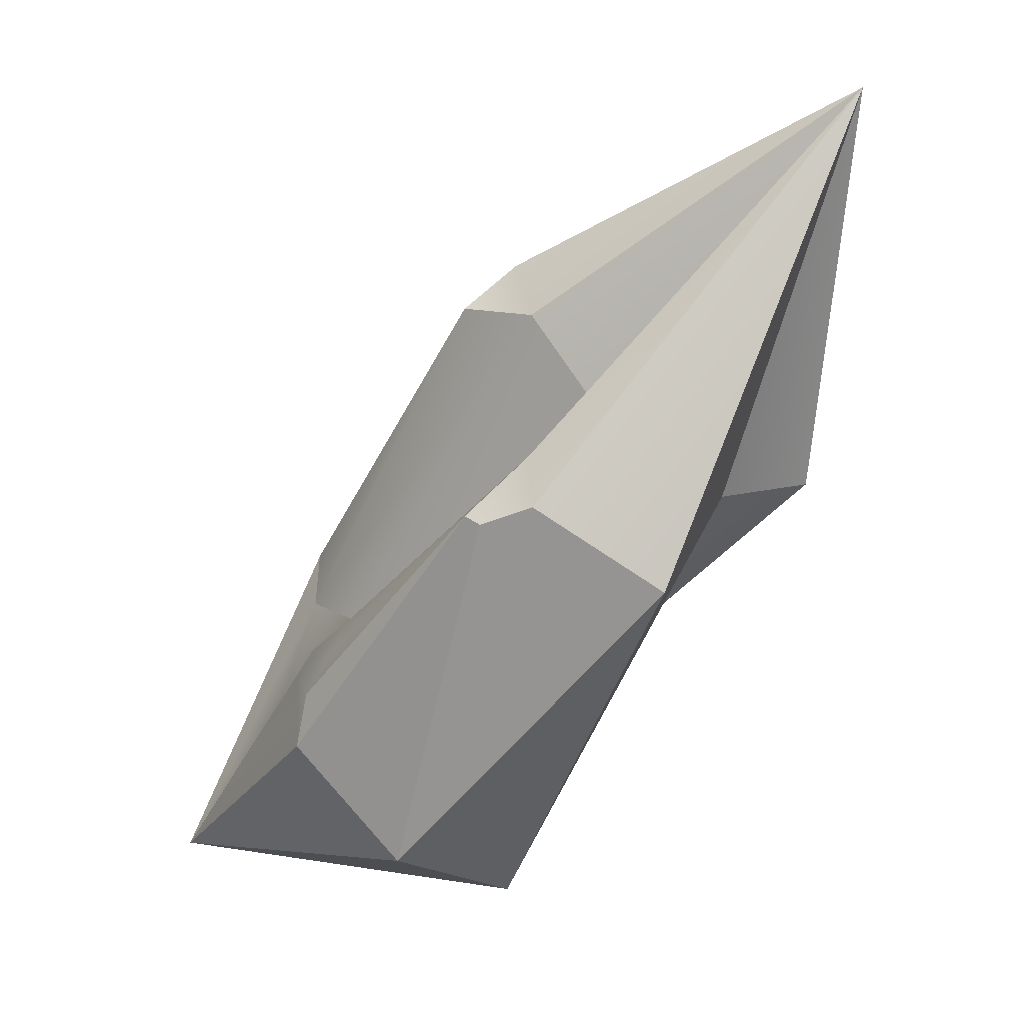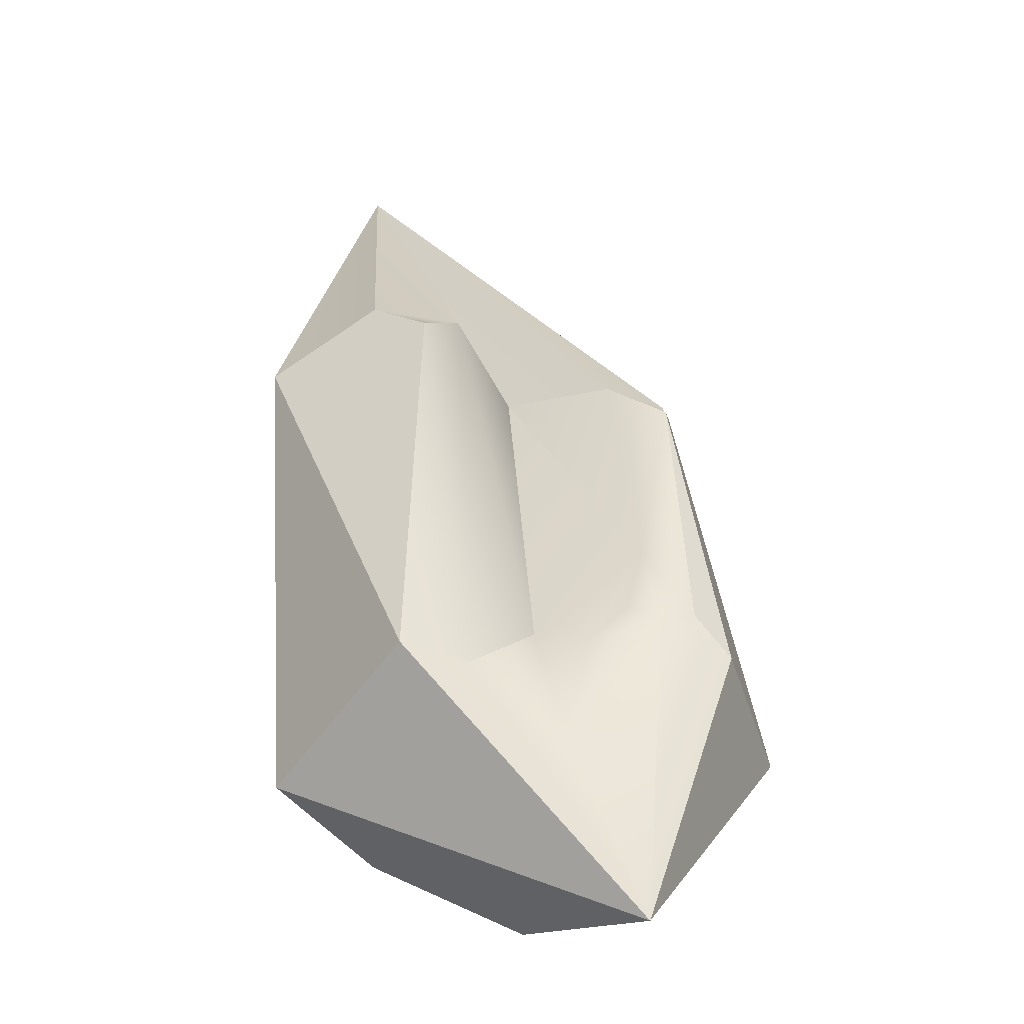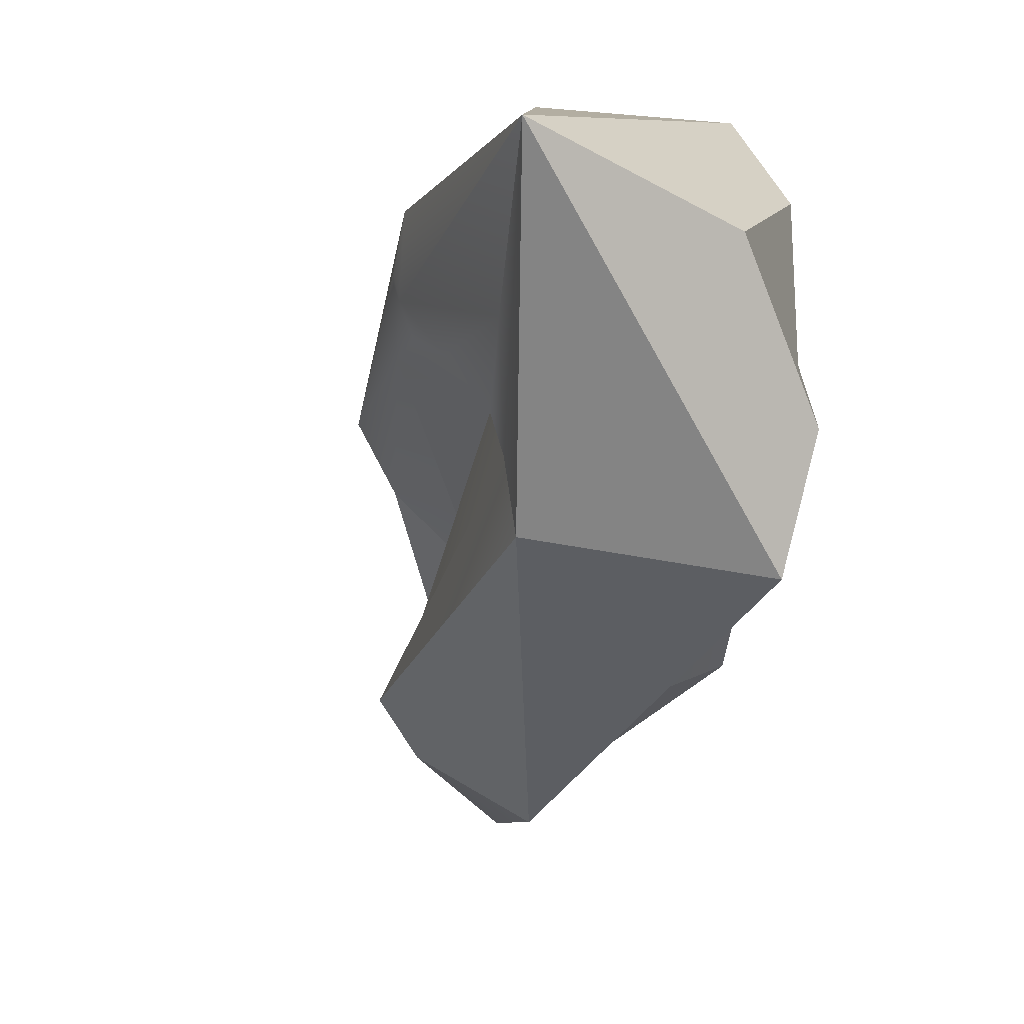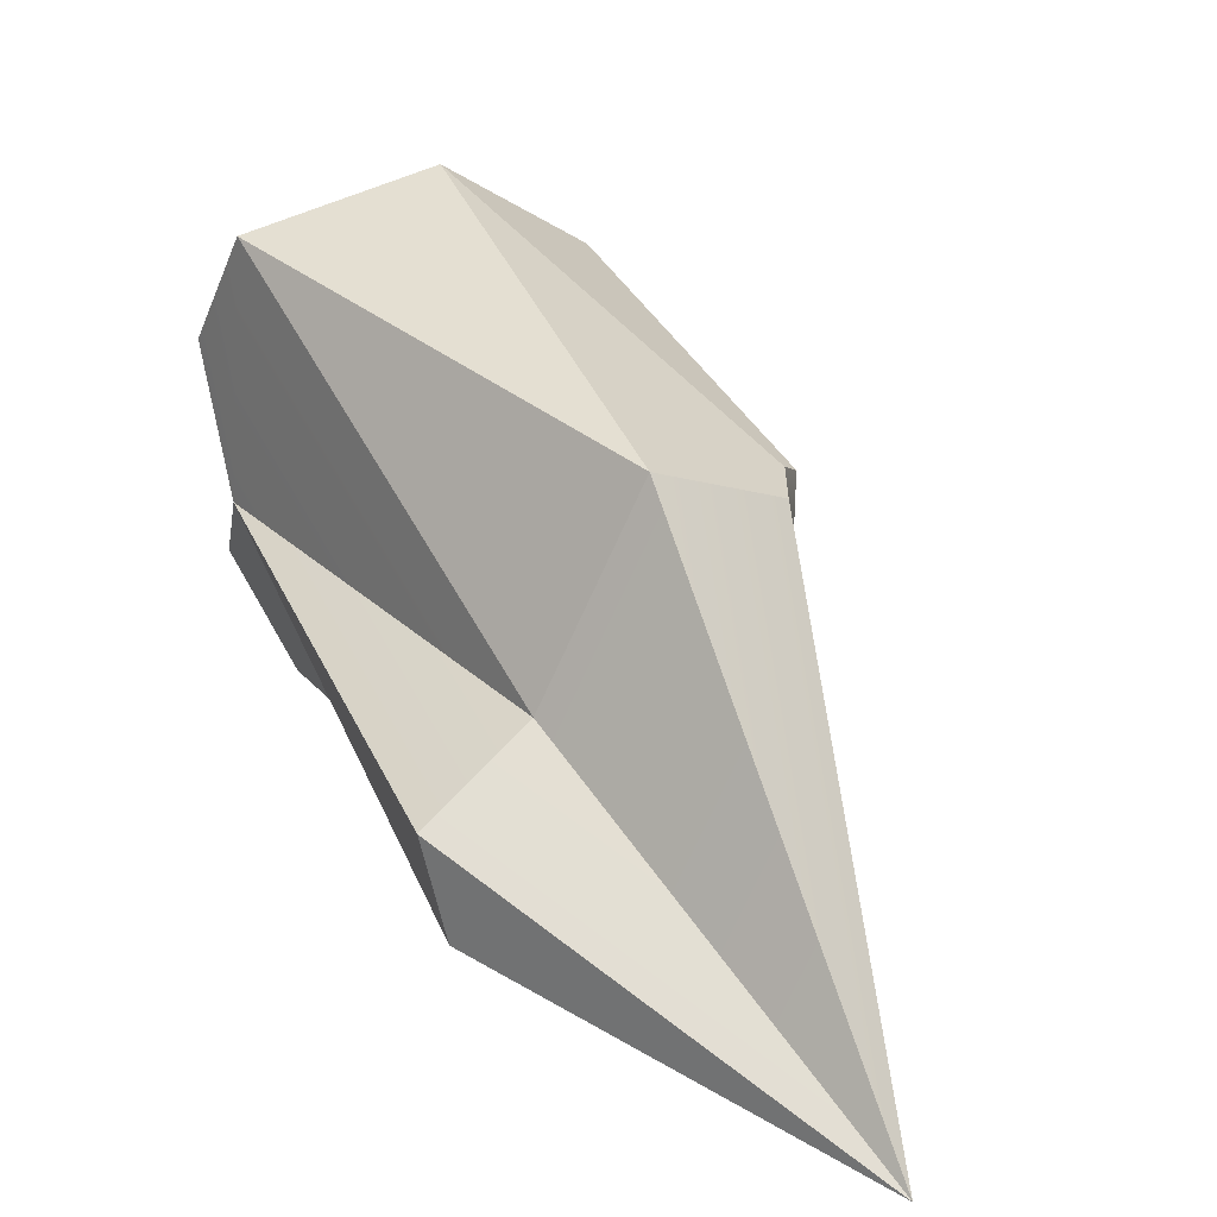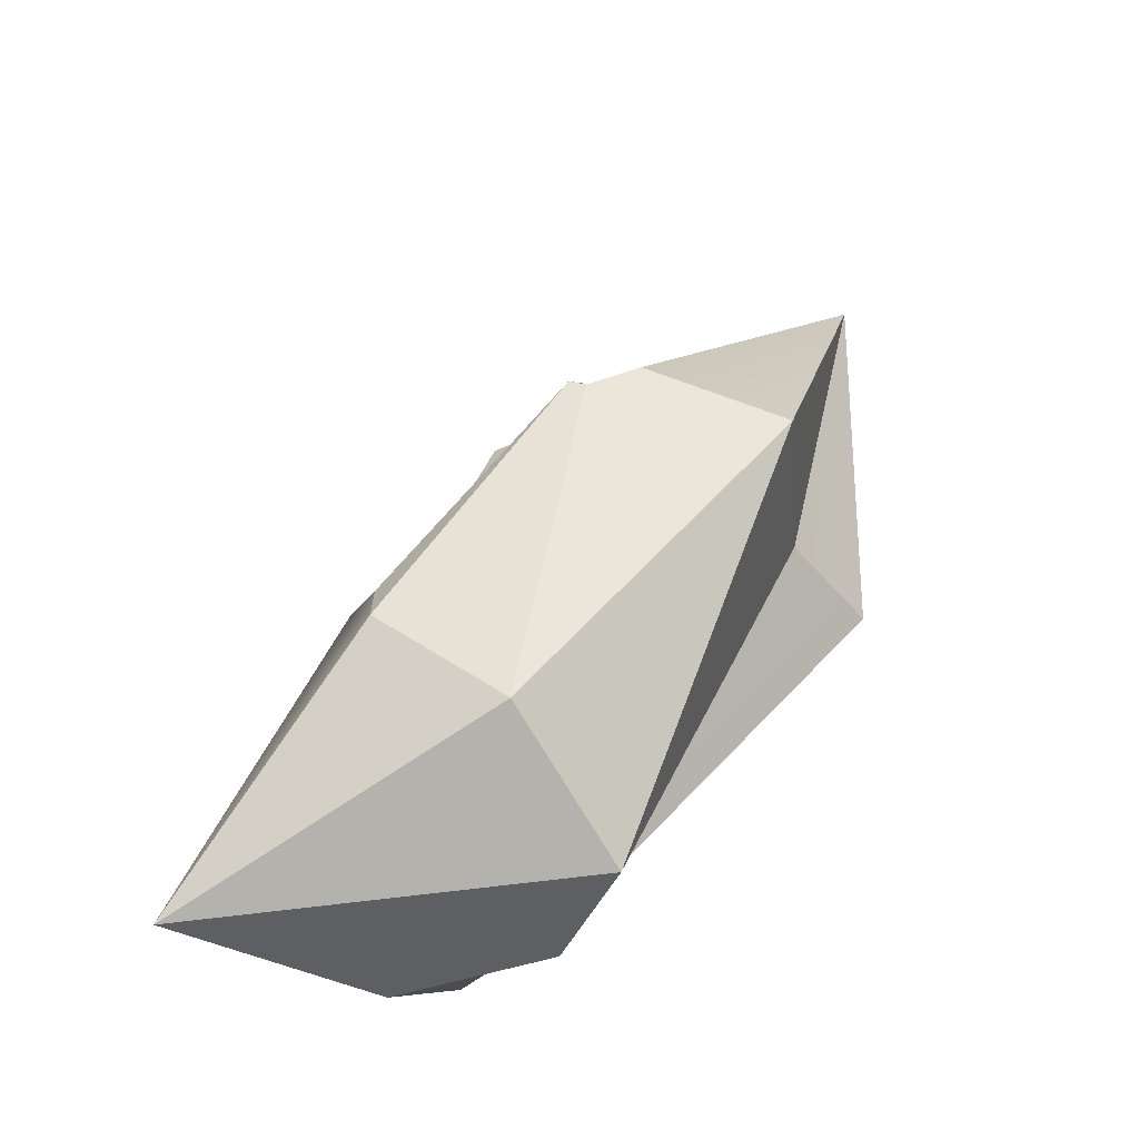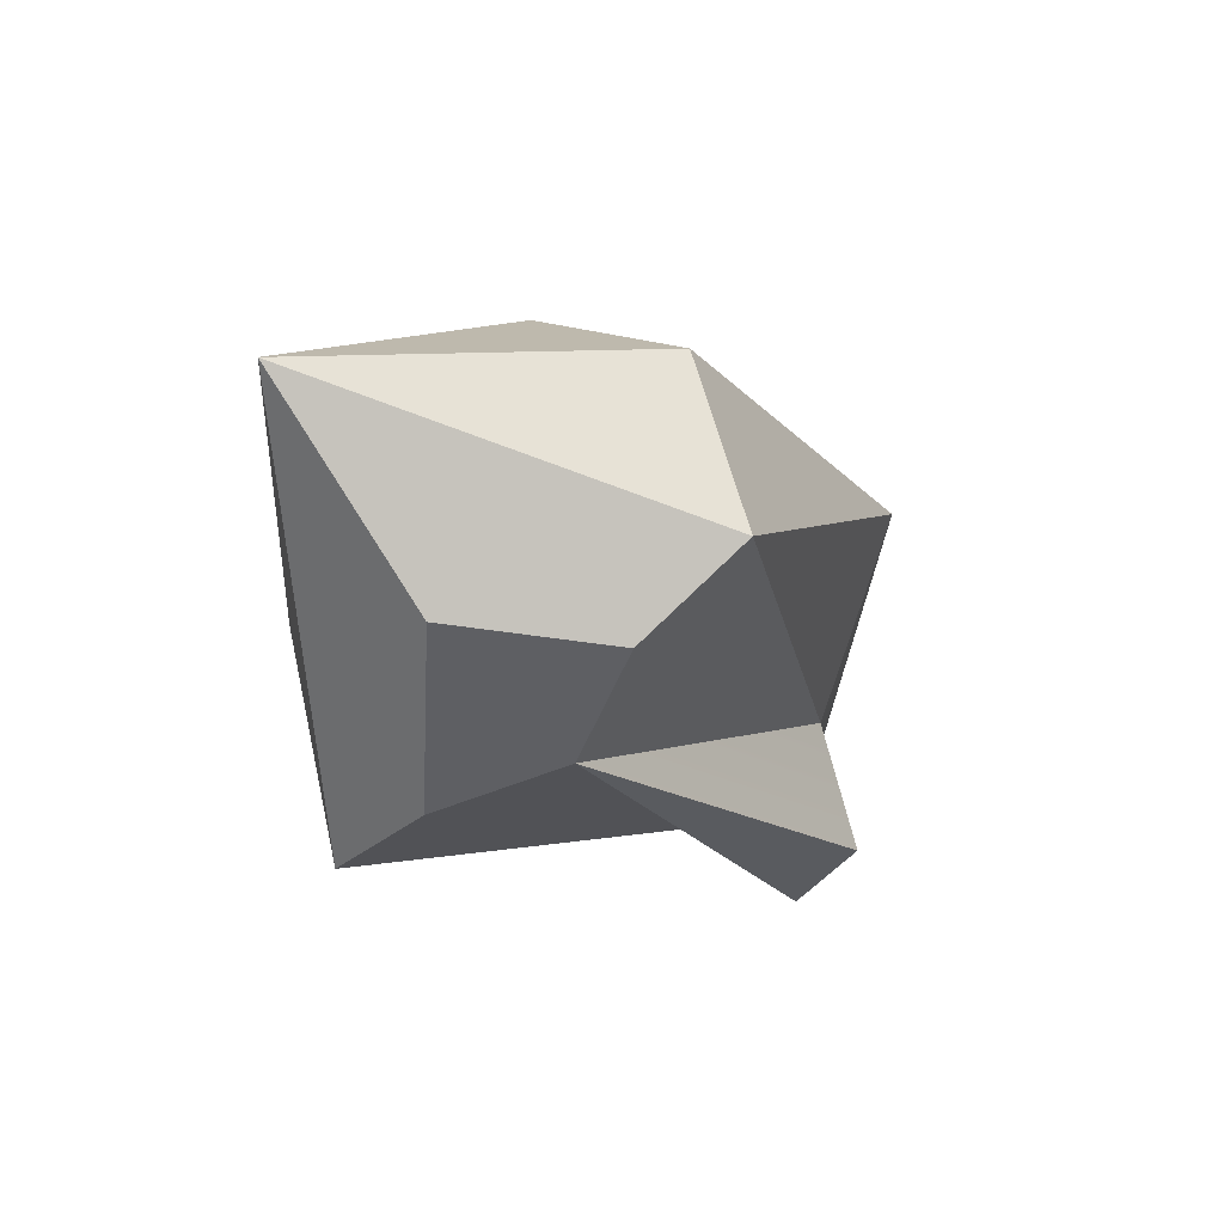
<metadata>
{"format":"obj","ext":"obj","renderer":"f3d","projection":"perspective","resolution":1024,"background":"white","views":[{"elev":34.9,"azim":-24.6,"up":"+Y"},{"elev":-9.8,"azim":-125.1,"up":"+Y"},{"elev":-42.6,"azim":-41.0,"up":"+Z"},{"elev":54.8,"azim":119.4,"up":"+Z"},{"elev":-30.0,"azim":-40.6,"up":"+Y"},{"elev":-78.2,"azim":-63.5,"up":"+Y"}]}
</metadata>
<code>
g omusshard
v -0.4267 -0.3126 -0.1252
v -0.1896 -0.03241 -0.2596
v -0.221 -0.05184 -0.1942
v -0.2962 -0.1321 -0.1279
v -0.2077 -0.01654 -0.1034
v -0.2686 -0.02348 -0.07335
v -0.2497 0.07414 0.008456
v 0.04505 0.2936 0.04067
v -0.28 0.009796 -0.03472
v -0.309 -0.003171 -0.01288
v -0.4267 -0.3126 -0.1252
v -0.313 0.002754 0.02918
v -0.3376 -0.04332 0.05809
v -0.4267 -0.3126 -0.1252
v -0.1543 0.2616 0.122
v -0.07098 0.3017 0.1014
v 0.04505 0.2936 0.04067
v 0.1248 0.3084 -0.2359
v 0.3514 0.6243 0.04137
v 0.03385 0.3812 -0.1566
v -0.1896 -0.03241 -0.2596
v -0.4267 -0.3126 -0.1252
v -0.002233 -0.1743 -0.2958
v -0.2652 -0.149 0.1736
v -0.4267 -0.3126 -0.1252
v -0.3376 -0.04332 0.05809
v -0.4267 -0.3126 -0.1252
v -0.2652 -0.149 0.1736
v -0.1206 -0.268 0.1552
v 0.008887 0.2105 0.2709
v 0.3514 0.6243 0.04137
v 0.163 0.1932 0.1179
v 0.04505 0.2936 0.04067
v 0.3514 0.6243 0.04137
v -0.07098 0.3017 0.1014
v -0.002233 -0.1743 -0.2958
v -0.4267 -0.3126 -0.1252
v -0.1845 -0.3285 -0.1018
v -0.0297 -0.2582 -0.1893
v 0.3514 0.6243 0.04137
v 0.2322 0.2869 -0.04497
v 0.3231 0.2076 0.01477
v 0.163 0.1932 0.1179
v 0.3514 0.6243 0.04137
v 0.288 0.1612 0.0958
v 0.007071 0.3741 -0.05806
v 0.04505 0.2936 0.04067
v -0.2077 -0.01654 -0.1034
v -0.221 -0.05184 -0.1942
v -0.04052 0.3529 -0.1358
v -0.1896 -0.03241 -0.2596
v -0.1896 -0.03241 -0.2596
v 0.1248 0.3084 -0.2359
v 0.03385 0.3812 -0.1566
v -0.04052 0.3529 -0.1358
v -0.1896 -0.03241 -0.2596
v -0.002233 -0.1743 -0.2958
v 0.1248 0.3084 -0.2359
v -0.002233 -0.1743 -0.2958
v 0.2322 0.2869 -0.04497
v 0.1248 0.3084 -0.2359
v -0.002233 -0.1743 -0.2958
v -0.0297 -0.2582 -0.1893
v -0.005062 -0.2216 -0.06305
v 0.2322 0.2869 -0.04497
v 0.3231 0.2076 0.01477
v 0.2322 0.2869 -0.04497
v -0.005062 -0.2216 -0.06305
v -0.3376 -0.04332 0.05809
v -0.313 0.002754 0.02918
v -0.1543 0.2616 0.122
v -0.3376 -0.04332 0.05809
v -0.1543 0.2616 0.122
v -0.1429 0.2559 0.1358
v -0.2652 -0.149 0.1736
v -0.2652 -0.149 0.1736
v 0.008887 0.2105 0.2709
v -0.1206 -0.268 0.1552
v 0.008887 0.2105 0.2709
v 0.163 0.1932 0.1179
v -0.1206 -0.268 0.1552
v -0.1206 -0.268 0.1552
v 0.163 0.1932 0.1179
v -0.005062 -0.2216 -0.06305
v -0.08773 -0.3028 0.0318
v 0.163 0.1932 0.1179
v 0.288 0.1612 0.0958
v -0.005062 -0.2216 -0.06305
v -0.04052 0.3529 -0.1358
v 0.03385 0.3812 -0.1566
v 0.007071 0.3741 -0.05806
v 0.3514 0.6243 0.04137
v -0.09496 0.2828 0.1648
v 0.008887 0.2105 0.2709
v -0.2652 -0.149 0.1736
v -0.1429 0.2559 0.1358
v -0.07098 0.3017 0.1014
v 0.3514 0.6243 0.04137
v -0.09496 0.2828 0.1648
v -0.1429 0.2559 0.1358
v -0.1543 0.2616 0.122
v -0.1845 -0.3285 -0.1018
v -0.4267 -0.3126 -0.1252
v -0.1206 -0.268 0.1552
v -0.08773 -0.3028 0.0318
v 0.3514 0.6243 0.04137
v 0.008887 0.2105 0.2709
v -0.09496 0.2828 0.1648
v 0.3514 0.6243 0.04137
v 0.1248 0.3084 -0.2359
v 0.2322 0.2869 -0.04497
v 0.3514 0.6243 0.04137
v 0.04505 0.2936 0.04067
v 0.007071 0.3741 -0.05806
v 0.288 0.1612 0.0958
v 0.3514 0.6243 0.04137
v 0.3231 0.2076 0.01477
v 0.3231 0.2076 0.01477
v -0.005062 -0.2216 -0.06305
v 0.288 0.1612 0.0958
v -0.005062 -0.2216 -0.06305
v -0.0297 -0.2582 -0.1893
v -0.1845 -0.3285 -0.1018
v -0.08773 -0.3028 0.0318
g omusshard_0
f 3 2 1
f 4 3 1
f 3 4 5
f 4 6 5
f 5 6 7
f 7 8 5
f 6 9 7
f 10 6 4
f 10 9 6
f 9 10 7
f 4 11 10
f 10 12 7
f 12 10 13
f 10 14 13
f 7 12 15
f 16 7 15
f 16 17 7
f 20 19 18
f 23 22 21
f 26 25 24
f 29 28 27
f 32 31 30
f 35 34 33
f 38 37 36
f 39 38 36
f 42 41 40
f 45 44 43
f 48 47 46
f 49 48 46
f 50 49 46
f 50 51 49
f 54 53 52
f 55 54 52
f 58 57 56
f 61 60 59
f 64 63 62
f 65 64 62
f 68 67 66
f 71 70 69
f 74 73 72
f 75 74 72
f 78 77 76
f 81 80 79
f 84 83 82
f 85 84 82
f 88 87 86
f 91 90 89
f 90 91 92
f 95 94 93
f 96 95 93
f 99 98 97
f 100 99 97
f 101 100 97
f 104 103 102
f 105 104 102
f 108 107 106
f 111 110 109
f 114 113 112
f 117 116 115
f 120 119 118
f 123 122 121
f 124 123 121

</code>
